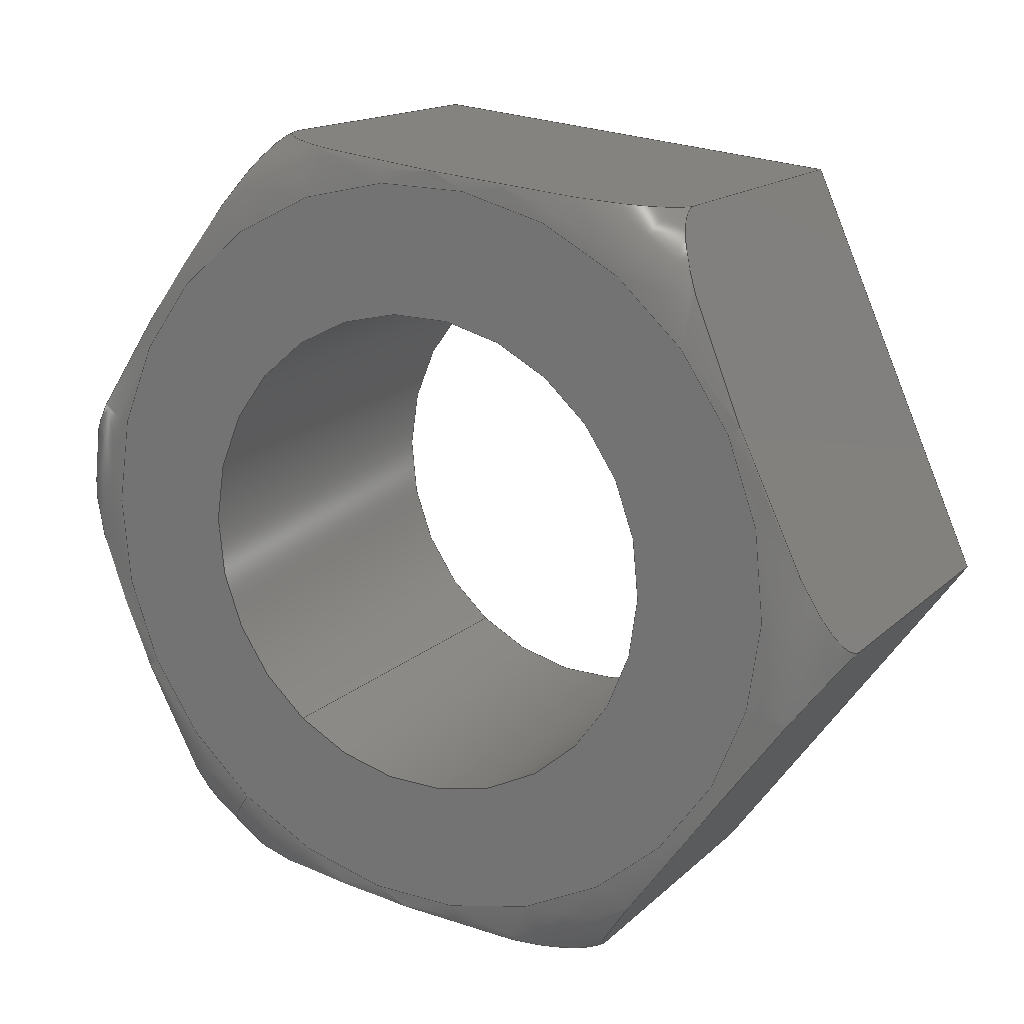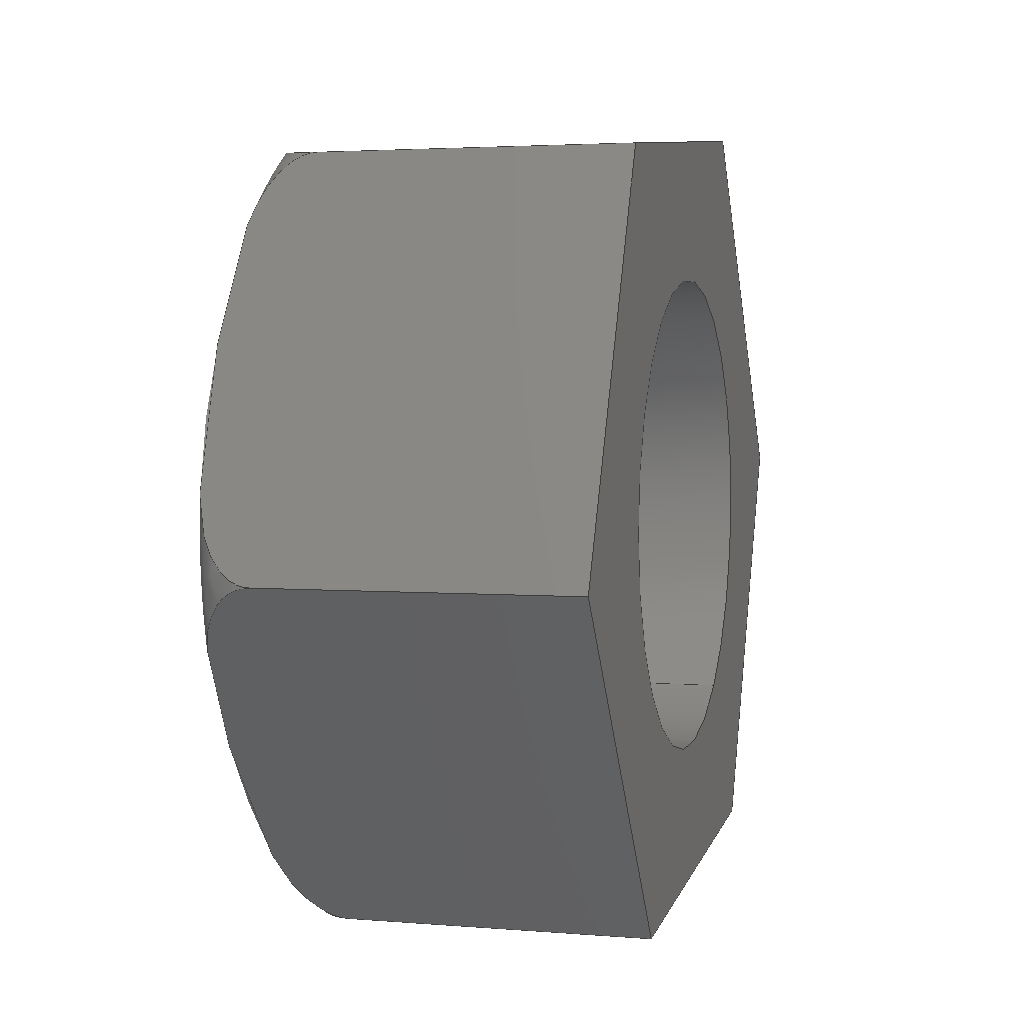
<metadata>
{"format":"step","ext":"step","renderer":"f3d","projection":"perspective","resolution":1024,"background":"white","views":[{"elev":15.6,"azim":119.3,"up":"+Y"},{"elev":3.2,"azim":-164.3,"up":"+Y"}]}
</metadata>
<code>
ISO-10303-21;
DATA;
#1=PROPERTY_DEFINITION_REPRESENTATION(#5,#3);
#2=PROPERTY_DEFINITION_REPRESENTATION(#6,#4);
#3=REPRESENTATION('',(#7),#344);
#4=REPRESENTATION('',(#8),#344);
#5=PROPERTY_DEFINITION('pmi validation property','',#349);
#6=PROPERTY_DEFINITION('pmi validation property','',#349);
#7=VALUE_REPRESENTATION_ITEM('number of annotations',COUNT_MEASURE(0));
#8=VALUE_REPRESENTATION_ITEM('number of views',COUNT_MEASURE(0));
#9=SHAPE_REPRESENTATION_RELATIONSHIP('','',#181,#10);
#10=ADVANCED_BREP_SHAPE_REPRESENTATION('',(#179),#344);
#11=TOROIDAL_SURFACE('',#195,0.003071,0.0005953);
#12=CIRCLE('',#190,0.002019);
#13=CIRCLE('',#191,0.002019);
#14=CIRCLE('',#193,0.003071);
#15=CYLINDRICAL_SURFACE('',#189,0.002019);
#16=LINE('',#251,#28);
#17=LINE('',#253,#29);
#18=LINE('',#255,#30);
#19=LINE('',#269,#31);
#20=LINE('',#271,#32);
#21=LINE('',#285,#33);
#22=LINE('',#287,#34);
#23=LINE('',#301,#35);
#24=LINE('',#303,#36);
#25=LINE('',#317,#37);
#26=LINE('',#319,#38);
#27=LINE('',#332,#39);
#28=VECTOR('',#200,1);
#29=VECTOR('',#201,1);
#30=VECTOR('',#202,1);
#31=VECTOR('',#205,1);
#32=VECTOR('',#206,1);
#33=VECTOR('',#209,1);
#34=VECTOR('',#210,1);
#35=VECTOR('',#213,1);
#36=VECTOR('',#214,1);
#37=VECTOR('',#217,1);
#38=VECTOR('',#218,1);
#39=VECTOR('',#221,1);
#40=ORIENTED_EDGE('',*,*,#82,.T.);
#41=ORIENTED_EDGE('',*,*,#83,.T.);
#42=ORIENTED_EDGE('',*,*,#84,.F.);
#43=ORIENTED_EDGE('',*,*,#85,.F.);
#44=ORIENTED_EDGE('',*,*,#86,.T.);
#45=ORIENTED_EDGE('',*,*,#87,.T.);
#46=ORIENTED_EDGE('',*,*,#88,.F.);
#47=ORIENTED_EDGE('',*,*,#83,.F.);
#48=ORIENTED_EDGE('',*,*,#89,.T.);
#49=ORIENTED_EDGE('',*,*,#90,.T.);
#50=ORIENTED_EDGE('',*,*,#91,.F.);
#51=ORIENTED_EDGE('',*,*,#87,.F.);
#52=ORIENTED_EDGE('',*,*,#92,.T.);
#53=ORIENTED_EDGE('',*,*,#93,.T.);
#54=ORIENTED_EDGE('',*,*,#94,.F.);
#55=ORIENTED_EDGE('',*,*,#90,.F.);
#56=ORIENTED_EDGE('',*,*,#95,.T.);
#57=ORIENTED_EDGE('',*,*,#96,.T.);
#58=ORIENTED_EDGE('',*,*,#97,.F.);
#59=ORIENTED_EDGE('',*,*,#93,.F.);
#60=ORIENTED_EDGE('',*,*,#98,.T.);
#61=ORIENTED_EDGE('',*,*,#85,.T.);
#62=ORIENTED_EDGE('',*,*,#99,.F.);
#63=ORIENTED_EDGE('',*,*,#96,.F.);
#64=ORIENTED_EDGE('',*,*,#100,.T.);
#65=ORIENTED_EDGE('',*,*,#101,.F.);
#66=ORIENTED_EDGE('',*,*,#102,.T.);
#67=ORIENTED_EDGE('',*,*,#100,.F.);
#68=ORIENTED_EDGE('',*,*,#101,.T.);
#69=ORIENTED_EDGE('',*,*,#84,.T.);
#70=ORIENTED_EDGE('',*,*,#88,.T.);
#71=ORIENTED_EDGE('',*,*,#91,.T.);
#72=ORIENTED_EDGE('',*,*,#94,.T.);
#73=ORIENTED_EDGE('',*,*,#97,.T.);
#74=ORIENTED_EDGE('',*,*,#99,.T.);
#75=ORIENTED_EDGE('',*,*,#102,.F.);
#76=ORIENTED_EDGE('',*,*,#82,.F.);
#77=ORIENTED_EDGE('',*,*,#98,.F.);
#78=ORIENTED_EDGE('',*,*,#95,.F.);
#79=ORIENTED_EDGE('',*,*,#92,.F.);
#80=ORIENTED_EDGE('',*,*,#89,.F.);
#81=ORIENTED_EDGE('',*,*,#86,.F.);
#82=EDGE_CURVE('',#103,#104,#118,.T.);
#83=EDGE_CURVE('',#104,#105,#16,.T.);
#84=EDGE_CURVE('',#106,#105,#17,.T.);
#85=EDGE_CURVE('',#103,#106,#18,.T.);
#86=EDGE_CURVE('',#104,#107,#119,.T.);
#87=EDGE_CURVE('',#107,#108,#19,.T.);
#88=EDGE_CURVE('',#105,#108,#20,.T.);
#89=EDGE_CURVE('',#107,#109,#120,.T.);
#90=EDGE_CURVE('',#109,#110,#21,.T.);
#91=EDGE_CURVE('',#108,#110,#22,.T.);
#92=EDGE_CURVE('',#109,#111,#121,.T.);
#93=EDGE_CURVE('',#111,#112,#23,.T.);
#94=EDGE_CURVE('',#110,#112,#24,.T.);
#95=EDGE_CURVE('',#111,#113,#122,.T.);
#96=EDGE_CURVE('',#113,#114,#25,.T.);
#97=EDGE_CURVE('',#112,#114,#26,.T.);
#98=EDGE_CURVE('',#113,#103,#123,.T.);
#99=EDGE_CURVE('',#114,#106,#27,.T.);
#100=EDGE_CURVE('',#115,#115,#12,.T.);
#101=EDGE_CURVE('',#116,#116,#13,.T.);
#102=EDGE_CURVE('',#117,#117,#14,.T.);
#103=VERTEX_POINT('',#249);
#104=VERTEX_POINT('',#250);
#105=VERTEX_POINT('',#252);
#106=VERTEX_POINT('',#254);
#107=VERTEX_POINT('',#268);
#108=VERTEX_POINT('',#270);
#109=VERTEX_POINT('',#284);
#110=VERTEX_POINT('',#286);
#111=VERTEX_POINT('',#300);
#112=VERTEX_POINT('',#302);
#113=VERTEX_POINT('',#316);
#114=VERTEX_POINT('',#318);
#115=VERTEX_POINT('',#335);
#116=VERTEX_POINT('',#337);
#117=VERTEX_POINT('',#340);
#118=B_SPLINE_CURVE_WITH_KNOTS('',3,(#238,#239,#240,#241,#242,#243,#244,
#245,#246,#247,#248),.UNSPECIFIED.,.F.,.F.,(4,1,1,1,1,1,1,1,4),(0.006203,
0.006721,0.007239,0.007756,0.008274,
0.008792,0.009309,0.009827,0.01034),
 .UNSPECIFIED.);
#119=B_SPLINE_CURVE_WITH_KNOTS('',3,(#257,#258,#259,#260,#261,#262,#263,
#264,#265,#266,#267),.UNSPECIFIED.,.F.,.F.,(4,1,1,1,1,1,1,1,4),(1.97e-07,
0.0005211,0.001042,0.001563,0.002084,
0.002605,0.003126,0.003647,0.004168),
 .UNSPECIFIED.);
#120=B_SPLINE_CURVE_WITH_KNOTS('',3,(#273,#274,#275,#276,#277,#278,#279,
#280,#281,#282,#283),.UNSPECIFIED.,.F.,.F.,(4,1,1,1,1,1,1,1,4),(1.97e-07,
0.0005211,0.001042,0.001563,0.002084,
0.002605,0.003126,0.003647,0.004168),
 .UNSPECIFIED.);
#121=B_SPLINE_CURVE_WITH_KNOTS('',3,(#289,#290,#291,#292,#293,#294,#295,
#296,#297,#298,#299),.UNSPECIFIED.,.F.,.F.,(4,1,1,1,1,1,1,1,4),(0.006203,
0.006721,0.007239,0.007756,0.008274,
0.008792,0.009309,0.009827,0.01034),
 .UNSPECIFIED.);
#122=B_SPLINE_CURVE_WITH_KNOTS('',3,(#305,#306,#307,#308,#309,#310,#311,
#312,#313,#314,#315),.UNSPECIFIED.,.F.,.F.,(4,1,1,1,1,1,1,1,4),(1.97e-07,
0.0005211,0.001042,0.001563,0.002084,
0.002605,0.003126,0.003647,0.004168),
 .UNSPECIFIED.);
#123=B_SPLINE_CURVE_WITH_KNOTS('',3,(#321,#322,#323,#324,#325,#326,#327,
#328,#329,#330,#331),.UNSPECIFIED.,.F.,.F.,(4,1,1,1,1,1,1,1,4),(1.97e-07,
0.0005211,0.001042,0.001563,0.002084,
0.002605,0.003126,0.003647,0.004168),
 .UNSPECIFIED.);
#124=EDGE_LOOP('',(#40,#41,#42,#43));
#125=EDGE_LOOP('',(#44,#45,#46,#47));
#126=EDGE_LOOP('',(#48,#49,#50,#51));
#127=EDGE_LOOP('',(#52,#53,#54,#55));
#128=EDGE_LOOP('',(#56,#57,#58,#59));
#129=EDGE_LOOP('',(#60,#61,#62,#63));
#130=EDGE_LOOP('',(#64));
#131=EDGE_LOOP('',(#65));
#132=EDGE_LOOP('',(#66));
#133=EDGE_LOOP('',(#67));
#134=EDGE_LOOP('',(#68));
#135=EDGE_LOOP('',(#69,#70,#71,#72,#73,#74));
#136=EDGE_LOOP('',(#75));
#137=EDGE_LOOP('',(#76,#77,#78,#79,#80,#81));
#138=FACE_BOUND('',#124,.T.);
#139=FACE_BOUND('',#125,.T.);
#140=FACE_BOUND('',#126,.T.);
#141=FACE_BOUND('',#127,.T.);
#142=FACE_BOUND('',#128,.T.);
#143=FACE_BOUND('',#129,.T.);
#144=FACE_BOUND('',#130,.T.);
#145=FACE_BOUND('',#131,.T.);
#146=FACE_BOUND('',#132,.T.);
#147=FACE_BOUND('',#133,.T.);
#148=FACE_BOUND('',#134,.T.);
#149=FACE_BOUND('',#135,.T.);
#150=FACE_BOUND('',#136,.T.);
#151=FACE_BOUND('',#137,.T.);
#152=PLANE('',#183);
#153=PLANE('',#184);
#154=PLANE('',#185);
#155=PLANE('',#186);
#156=PLANE('',#187);
#157=PLANE('',#188);
#158=PLANE('',#192);
#159=PLANE('',#194);
#160=ADVANCED_FACE('',(#138),#152,.F.);
#161=ADVANCED_FACE('',(#139),#153,.F.);
#162=ADVANCED_FACE('',(#140),#154,.F.);
#163=ADVANCED_FACE('',(#141),#155,.F.);
#164=ADVANCED_FACE('',(#142),#156,.F.);
#165=ADVANCED_FACE('',(#143),#157,.F.);
#166=ADVANCED_FACE('',(#144,#145),#15,.F.);
#167=ADVANCED_FACE('',(#146,#147),#158,.T.);
#168=ADVANCED_FACE('',(#148,#149),#159,.F.);
#169=ADVANCED_FACE('',(#150,#151),#11,.T.);
#170=CLOSED_SHELL('',(#160,#161,#162,#163,#164,#165,#166,#167,#168,#169));
#171=STYLED_ITEM('',(#172),#179);
#172=PRESENTATION_STYLE_ASSIGNMENT((#173));
#173=SURFACE_STYLE_USAGE(.BOTH.,#174);
#174=SURFACE_SIDE_STYLE('',(#175));
#175=SURFACE_STYLE_FILL_AREA(#176);
#176=FILL_AREA_STYLE('',(#177));
#177=FILL_AREA_STYLE_COLOUR('',#178);
#178=COLOUR_RGB('',0.702,0.6824,0.6235);
#179=MANIFOLD_SOLID_BREP('Part 195',#170);
#180=SHAPE_DEFINITION_REPRESENTATION(#349,#181);
#181=SHAPE_REPRESENTATION('Part 195',(#182),#344);
#182=AXIS2_PLACEMENT_3D('',#236,#196,#197);
#183=AXIS2_PLACEMENT_3D('',#237,#198,#199);
#184=AXIS2_PLACEMENT_3D('',#256,#203,#204);
#185=AXIS2_PLACEMENT_3D('',#272,#207,#208);
#186=AXIS2_PLACEMENT_3D('',#288,#211,#212);
#187=AXIS2_PLACEMENT_3D('',#304,#215,#216);
#188=AXIS2_PLACEMENT_3D('',#320,#219,#220);
#189=AXIS2_PLACEMENT_3D('',#333,#222,#223);
#190=AXIS2_PLACEMENT_3D('',#334,#224,#225);
#191=AXIS2_PLACEMENT_3D('',#336,#226,#227);
#192=AXIS2_PLACEMENT_3D('',#338,#228,#229);
#193=AXIS2_PLACEMENT_3D('',#339,#230,#231);
#194=AXIS2_PLACEMENT_3D('',#341,#232,#233);
#195=AXIS2_PLACEMENT_3D('',#342,#234,#235);
#196=DIRECTION('',(0,0,1));
#197=DIRECTION('',(1,0,0));
#198=DIRECTION('',(1.979e-17,0.5878,0.809));
#199=DIRECTION('',(1,-3.329e-17,-2.691e-19));
#200=DIRECTION('',(-1,1.84e-17,1.109e-17));
#201=DIRECTION('',(-8.372e-18,-0.809,0.5878));
#202=DIRECTION('',(-1,1.84e-17,1.109e-17));
#203=DIRECTION('',(1.714e-17,0.9945,-0.1045));
#204=DIRECTION('',(1.335e-17,0.1045,0.9945));
#205=DIRECTION('',(-1,1.84e-17,1.109e-17));
#206=DIRECTION('',(1.295e-17,0.1045,0.9945));
#207=DIRECTION('',(-2.643e-18,0.4067,-0.9135));
#208=DIRECTION('',(4.013e-17,0.9135,0.4067));
#209=DIRECTION('',(-1,1.84e-17,1.109e-17));
#210=DIRECTION('',(2.132e-17,0.9135,0.4067));
#211=DIRECTION('',(-1.979e-17,-0.5878,-0.809));
#212=DIRECTION('',(-1,3.329e-17,2.691e-19));
#213=DIRECTION('',(-1,1.84e-17,1.109e-17));
#214=DIRECTION('',(8.372e-18,0.809,-0.5878));
#215=DIRECTION('',(-1.714e-17,-0.9945,0.1045));
#216=DIRECTION('',(-1.335e-17,-0.1045,-0.9945));
#217=DIRECTION('',(-1,1.84e-17,1.109e-17));
#218=DIRECTION('',(-1.295e-17,-0.1045,-0.9945));
#219=DIRECTION('',(2.643e-18,-0.4067,0.9135));
#220=DIRECTION('',(-4.013e-17,-0.9135,-0.4067));
#221=DIRECTION('',(-2.132e-17,-0.9135,-0.4067));
#222=DIRECTION('',(-1,1.84e-17,1.109e-17));
#223=DIRECTION('',(-8.372e-18,-0.809,0.5878));
#224=DIRECTION('',(1,-1.84e-17,-1.109e-17));
#225=DIRECTION('',(-8.372e-18,-0.809,0.5878));
#226=DIRECTION('',(1,-1.84e-17,-1.109e-17));
#227=DIRECTION('',(-8.372e-18,-0.809,0.5878));
#228=DIRECTION('',(1,-1.84e-17,-1.109e-17));
#229=DIRECTION('',(8.372e-18,0.809,-0.5878));
#230=DIRECTION('',(1,-1.84e-17,-1.109e-17));
#231=DIRECTION('',(-8.372e-18,-0.809,0.5878));
#232=DIRECTION('',(1,-1.84e-17,-1.109e-17));
#233=DIRECTION('',(8.372e-18,0.809,-0.5878));
#234=DIRECTION('',(-1,1.84e-17,1.109e-17));
#235=DIRECTION('',(-8.372e-18,-0.809,0.5878));
#236=CARTESIAN_POINT('',(0,0,0));
#237=CARTESIAN_POINT('',(-0.02814,-0.2029,-0.002461));
#238=CARTESIAN_POINT('',(-0.02874,-0.2014,-0.003538));
#239=CARTESIAN_POINT('',(-0.02856,-0.2014,-0.003538));
#240=CARTESIAN_POINT('',(-0.0283,-0.2017,-0.003363));
#241=CARTESIAN_POINT('',(-0.02819,-0.2021,-0.003071));
#242=CARTESIAN_POINT('',(-0.02815,-0.2025,-0.002768));
#243=CARTESIAN_POINT('',(-0.02815,-0.2029,-0.002467));
#244=CARTESIAN_POINT('',(-0.02815,-0.2033,-0.002161));
#245=CARTESIAN_POINT('',(-0.02819,-0.2038,-0.001858));
#246=CARTESIAN_POINT('',(-0.0283,-0.2042,-0.001559));
#247=CARTESIAN_POINT('',(-0.02856,-0.2044,-0.001383));
#248=CARTESIAN_POINT('',(-0.02874,-0.2044,-0.001383));
#249=CARTESIAN_POINT('',(-0.02874,-0.2014,-0.003538));
#250=CARTESIAN_POINT('',(-0.02874,-0.2044,-0.001383));
#251=CARTESIAN_POINT('',(-0.02814,-0.2044,-0.001383));
#252=CARTESIAN_POINT('',(-0.03132,-0.2044,-0.001383));
#253=CARTESIAN_POINT('',(-0.03132,-0.2029,-0.002461));
#254=CARTESIAN_POINT('',(-0.03132,-0.2014,-0.003538));
#255=CARTESIAN_POINT('',(-0.02814,-0.2014,-0.003538));
#256=CARTESIAN_POINT('',(-0.02814,-0.2042,0.00044));
#257=CARTESIAN_POINT('',(-0.02874,-0.2044,-0.001383));
#258=CARTESIAN_POINT('',(-0.02856,-0.2044,-0.001383));
#259=CARTESIAN_POINT('',(-0.0283,-0.2044,-0.001084));
#260=CARTESIAN_POINT('',(-0.02819,-0.2043,-0.0005863));
#261=CARTESIAN_POINT('',(-0.02815,-0.2043,-7.417e-05));
#262=CARTESIAN_POINT('',(-0.02815,-0.2042,0.0004393));
#263=CARTESIAN_POINT('',(-0.02815,-0.2042,0.0009511));
#264=CARTESIAN_POINT('',(-0.02819,-0.2041,0.001465));
#265=CARTESIAN_POINT('',(-0.0283,-0.2041,0.001966));
#266=CARTESIAN_POINT('',(-0.02856,-0.204,0.002263));
#267=CARTESIAN_POINT('',(-0.02874,-0.204,0.002263));
#268=CARTESIAN_POINT('',(-0.02874,-0.204,0.002263));
#269=CARTESIAN_POINT('',(-0.02814,-0.204,0.002263));
#270=CARTESIAN_POINT('',(-0.03132,-0.204,0.002263));
#271=CARTESIAN_POINT('',(-0.03132,-0.2042,0.00044));
#272=CARTESIAN_POINT('',(-0.02814,-0.2024,0.003009));
#273=CARTESIAN_POINT('',(-0.02874,-0.204,0.002263));
#274=CARTESIAN_POINT('',(-0.02856,-0.204,0.002263));
#275=CARTESIAN_POINT('',(-0.0283,-0.2038,0.002385));
#276=CARTESIAN_POINT('',(-0.02819,-0.2033,0.002589));
#277=CARTESIAN_POINT('',(-0.02815,-0.2028,0.002798));
#278=CARTESIAN_POINT('',(-0.02815,-0.2024,0.003008));
#279=CARTESIAN_POINT('',(-0.02815,-0.2019,0.003218));
#280=CARTESIAN_POINT('',(-0.02819,-0.2014,0.003428));
#281=CARTESIAN_POINT('',(-0.0283,-0.201,0.003633));
#282=CARTESIAN_POINT('',(-0.02856,-0.2007,0.003754));
#283=CARTESIAN_POINT('',(-0.02874,-0.2007,0.003754));
#284=CARTESIAN_POINT('',(-0.02874,-0.2007,0.003754));
#285=CARTESIAN_POINT('',(-0.02814,-0.2007,0.003754));
#286=CARTESIAN_POINT('',(-0.03132,-0.2007,0.003754));
#287=CARTESIAN_POINT('',(-0.03132,-0.2024,0.003009));
#288=CARTESIAN_POINT('',(-0.02814,-0.1992,0.002677));
#289=CARTESIAN_POINT('',(-0.02874,-0.2007,0.003754));
#290=CARTESIAN_POINT('',(-0.02856,-0.2007,0.003754));
#291=CARTESIAN_POINT('',(-0.0283,-0.2004,0.003579));
#292=CARTESIAN_POINT('',(-0.02819,-0.2,0.003287));
#293=CARTESIAN_POINT('',(-0.02815,-0.1996,0.002985));
#294=CARTESIAN_POINT('',(-0.02815,-0.1992,0.002683));
#295=CARTESIAN_POINT('',(-0.02815,-0.1988,0.002378));
#296=CARTESIAN_POINT('',(-0.02819,-0.1984,0.002074));
#297=CARTESIAN_POINT('',(-0.0283,-0.198,0.001776));
#298=CARTESIAN_POINT('',(-0.02856,-0.1977,0.001599));
#299=CARTESIAN_POINT('',(-0.02874,-0.1977,0.001599));
#300=CARTESIAN_POINT('',(-0.02874,-0.1977,0.001599));
#301=CARTESIAN_POINT('',(-0.02814,-0.1977,0.001599));
#302=CARTESIAN_POINT('',(-0.03132,-0.1977,0.001599));
#303=CARTESIAN_POINT('',(-0.03132,-0.1992,0.002677));
#304=CARTESIAN_POINT('',(-0.02814,-0.1979,-0.0002238));
#305=CARTESIAN_POINT('',(-0.02874,-0.1977,0.001599));
#306=CARTESIAN_POINT('',(-0.02856,-0.1977,0.001599));
#307=CARTESIAN_POINT('',(-0.0283,-0.1977,0.001301));
#308=CARTESIAN_POINT('',(-0.02819,-0.1978,0.0008024));
#309=CARTESIAN_POINT('',(-0.02815,-0.1979,0.0002903));
#310=CARTESIAN_POINT('',(-0.02815,-0.1979,-0.0002232));
#311=CARTESIAN_POINT('',(-0.02815,-0.198,-0.000735));
#312=CARTESIAN_POINT('',(-0.02819,-0.198,-0.001248));
#313=CARTESIAN_POINT('',(-0.0283,-0.1981,-0.001749));
#314=CARTESIAN_POINT('',(-0.02856,-0.1981,-0.002047));
#315=CARTESIAN_POINT('',(-0.02874,-0.1981,-0.002047));
#316=CARTESIAN_POINT('',(-0.02874,-0.1981,-0.002047));
#317=CARTESIAN_POINT('',(-0.02814,-0.1981,-0.002047));
#318=CARTESIAN_POINT('',(-0.03132,-0.1981,-0.002047));
#319=CARTESIAN_POINT('',(-0.03132,-0.1979,-0.0002238));
#320=CARTESIAN_POINT('',(-0.02814,-0.1998,-0.002792));
#321=CARTESIAN_POINT('',(-0.02874,-0.1981,-0.002047));
#322=CARTESIAN_POINT('',(-0.02856,-0.1981,-0.002047));
#323=CARTESIAN_POINT('',(-0.0283,-0.1984,-0.002169));
#324=CARTESIAN_POINT('',(-0.02819,-0.1988,-0.002373));
#325=CARTESIAN_POINT('',(-0.02815,-0.1993,-0.002582));
#326=CARTESIAN_POINT('',(-0.02815,-0.1998,-0.002792));
#327=CARTESIAN_POINT('',(-0.02815,-0.2002,-0.003001));
#328=CARTESIAN_POINT('',(-0.02819,-0.2007,-0.003211));
#329=CARTESIAN_POINT('',(-0.0283,-0.2012,-0.003416));
#330=CARTESIAN_POINT('',(-0.02856,-0.2014,-0.003538));
#331=CARTESIAN_POINT('',(-0.02874,-0.2014,-0.003538));
#332=CARTESIAN_POINT('',(-0.03132,-0.1998,-0.002792));
#333=CARTESIAN_POINT('',(-0.02814,-0.2011,0.0001081));
#334=CARTESIAN_POINT('',(-0.02814,-0.2011,0.0001081));
#335=CARTESIAN_POINT('',(-0.02814,-0.2027,0.001295));
#336=CARTESIAN_POINT('',(-0.03132,-0.2011,0.0001081));
#337=CARTESIAN_POINT('',(-0.03132,-0.2027,0.001295));
#338=CARTESIAN_POINT('',(-0.02814,-0.1768,0.0335));
#339=CARTESIAN_POINT('',(-0.02814,-0.2011,0.0001081));
#340=CARTESIAN_POINT('',(-0.02814,-0.2035,0.001913));
#341=CARTESIAN_POINT('',(-0.03132,-0.1768,0.0335));
#342=CARTESIAN_POINT('',(-0.02874,-0.2011,0.0001081));
#343=MECHANICAL_DESIGN_GEOMETRIC_PRESENTATION_REPRESENTATION('',(#171),
#344);
#344=(
GEOMETRIC_REPRESENTATION_CONTEXT(3)
GLOBAL_UNCERTAINTY_ASSIGNED_CONTEXT((#345))
GLOBAL_UNIT_ASSIGNED_CONTEXT((#348,#347,#346))
REPRESENTATION_CONTEXT('Part 195','TOP_LEVEL_ASSEMBLY_PART')
);
#345=UNCERTAINTY_MEASURE_WITH_UNIT(LENGTH_MEASURE(5e-06),#348,
'DISTANCE_ACCURACY_VALUE','Maximum Tolerance applied to model');
#346=(
NAMED_UNIT(*)
SI_UNIT($,.STERADIAN.)
SOLID_ANGLE_UNIT()
);
#347=(
NAMED_UNIT(*)
PLANE_ANGLE_UNIT()
SI_UNIT($,.RADIAN.)
);
#348=(
LENGTH_UNIT()
NAMED_UNIT(*)
SI_UNIT($,.METRE.)
);
#349=PRODUCT_DEFINITION_SHAPE('','',#350);
#350=PRODUCT_DEFINITION('','',#352,#351);
#351=PRODUCT_DEFINITION_CONTEXT('',#358,'design');
#352=PRODUCT_DEFINITION_FORMATION_WITH_SPECIFIED_SOURCE('','',#354,
 .NOT_KNOWN.);
#353=PRODUCT_RELATED_PRODUCT_CATEGORY('','',(#354));
#354=PRODUCT('Part 195','Part 195','Part 195',(#356));
#355=PRODUCT_CATEGORY('','');
#356=PRODUCT_CONTEXT('',#358,'mechanical');
#357=APPLICATION_PROTOCOL_DEFINITION('international standard',
'automotive_design',2010,#358);
#358=APPLICATION_CONTEXT(
'core data for automotive mechanical design processes');
ENDSEC;
END-ISO-10303-21;

</code>
